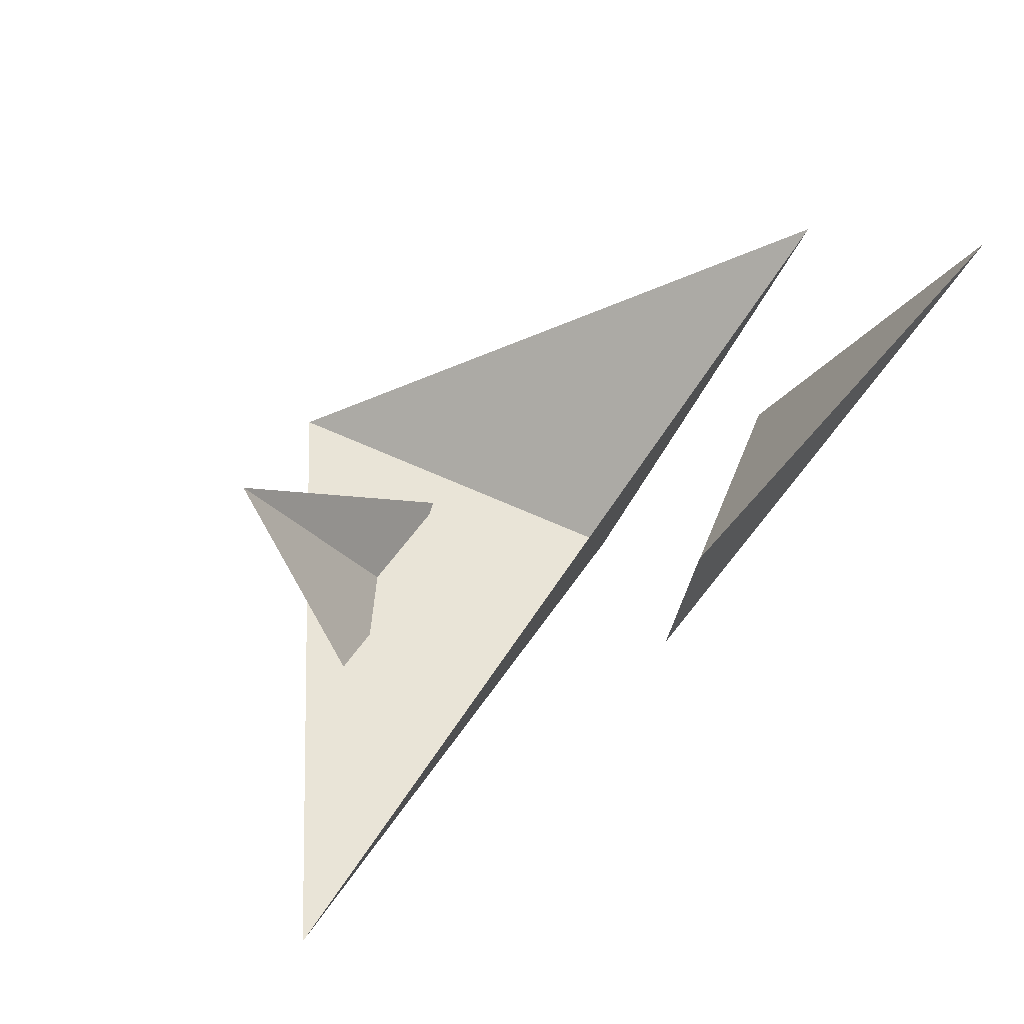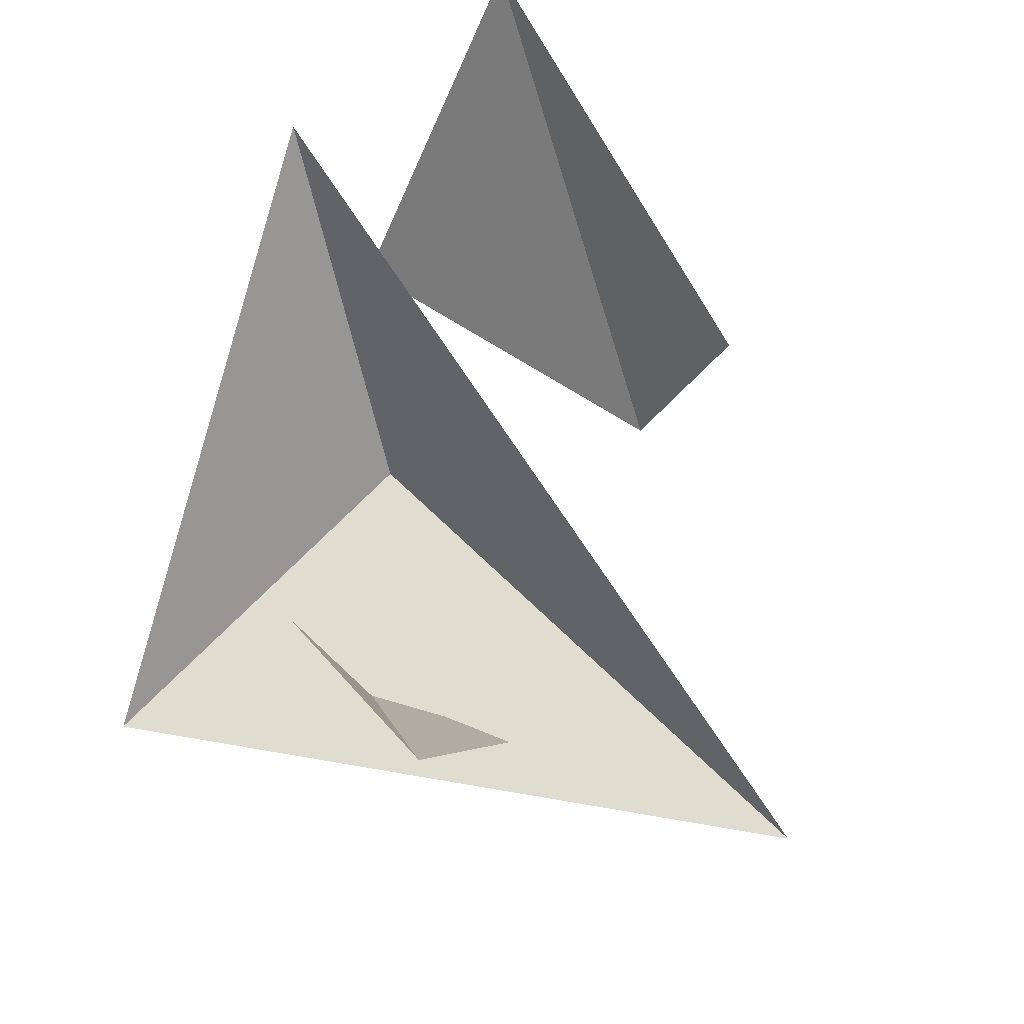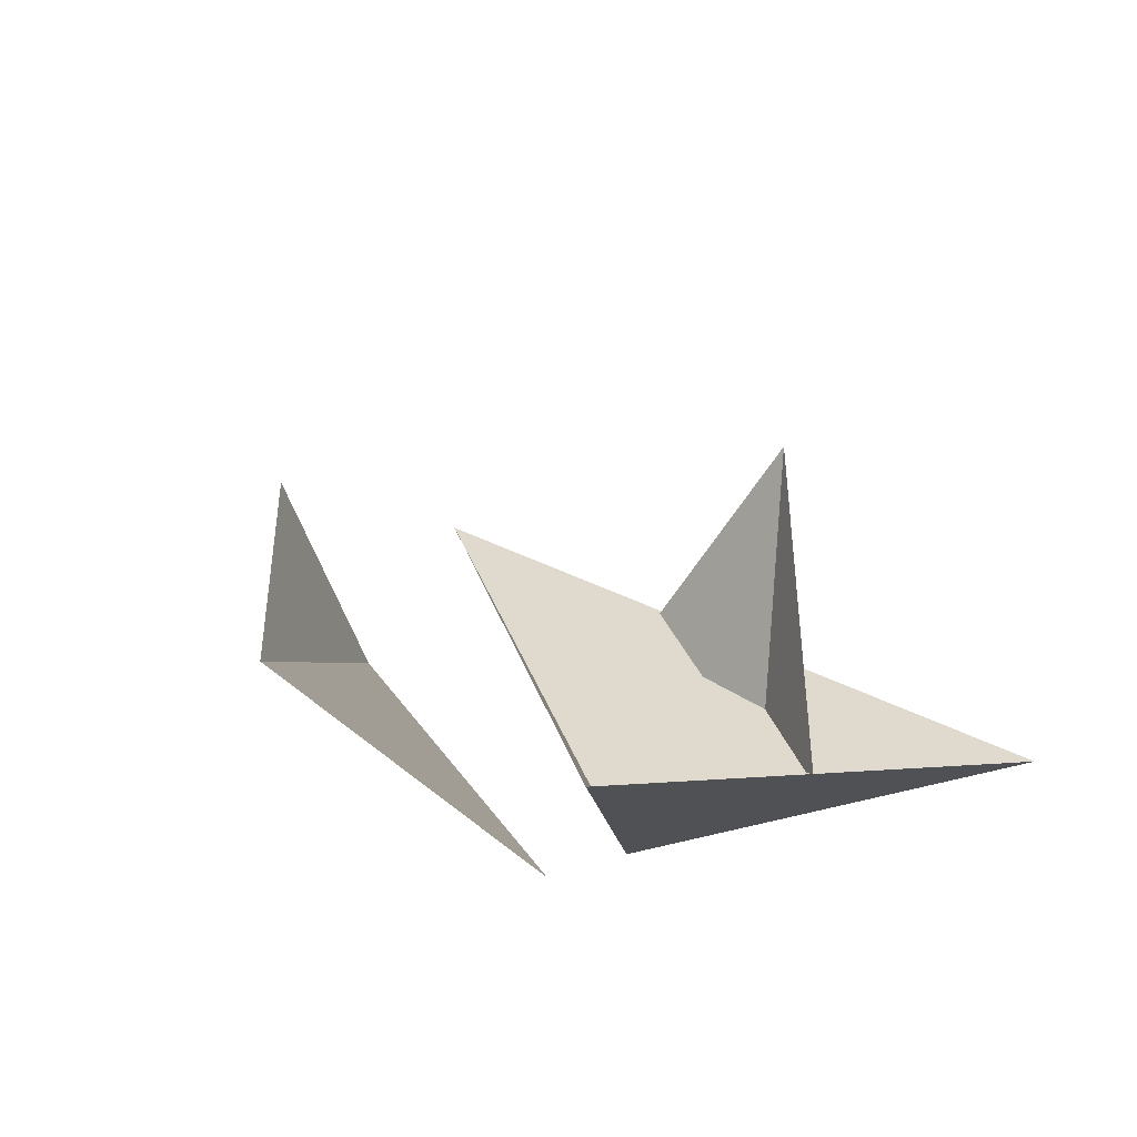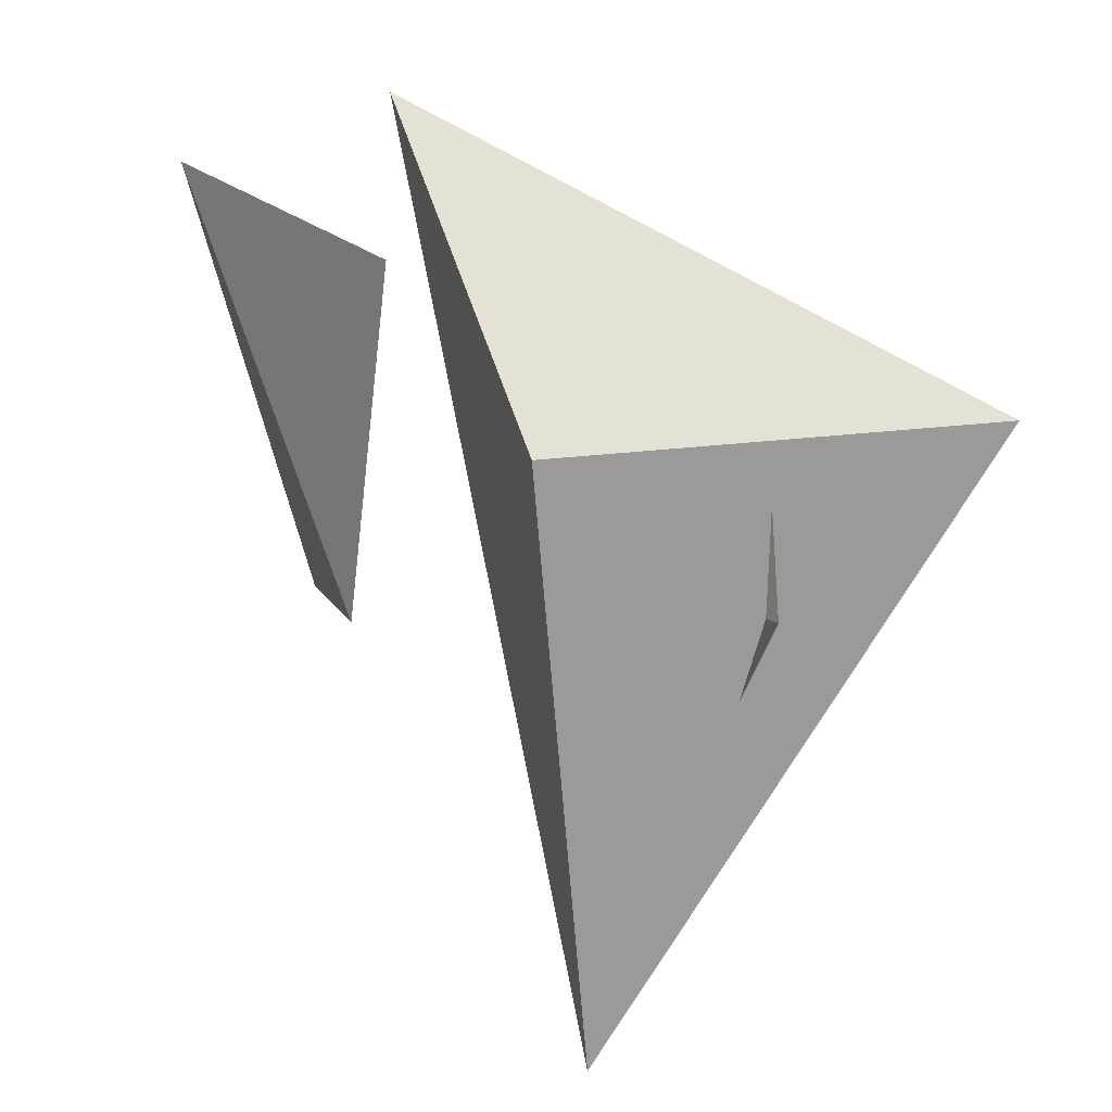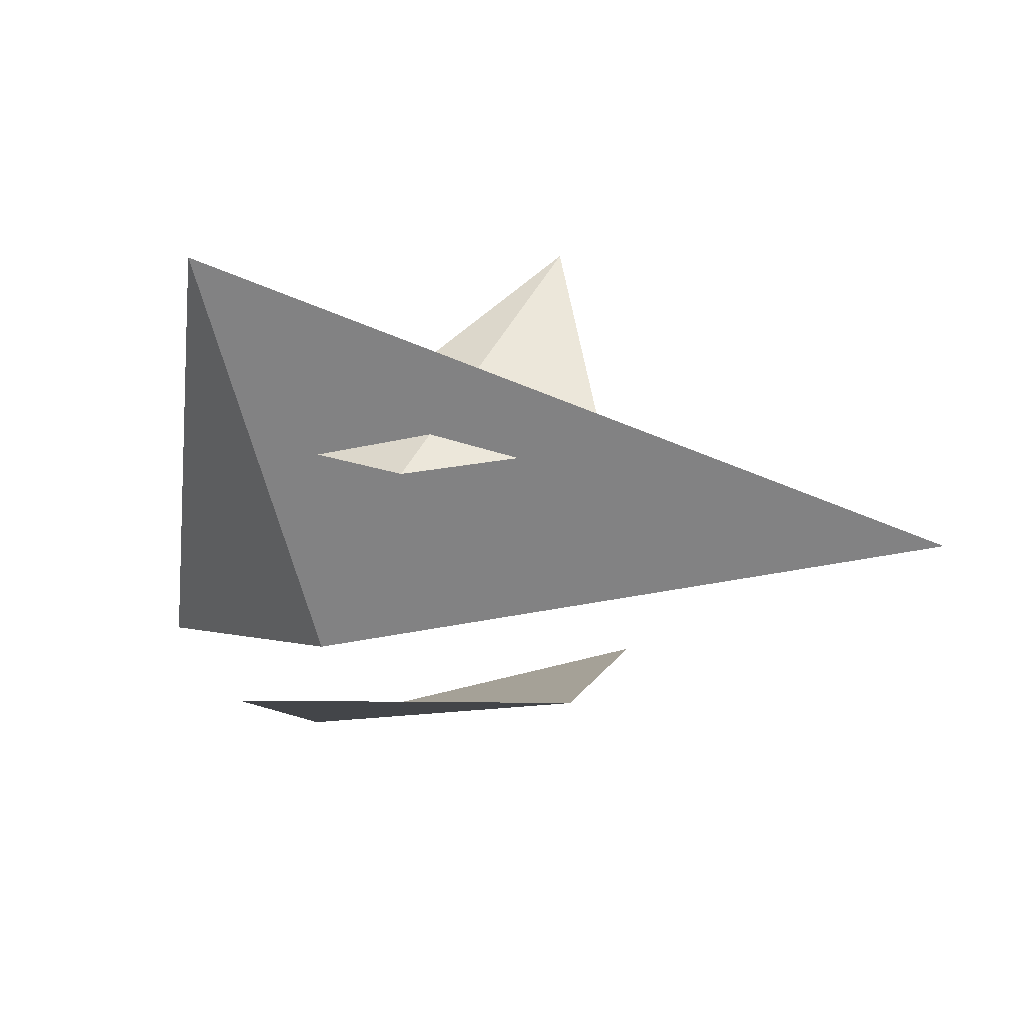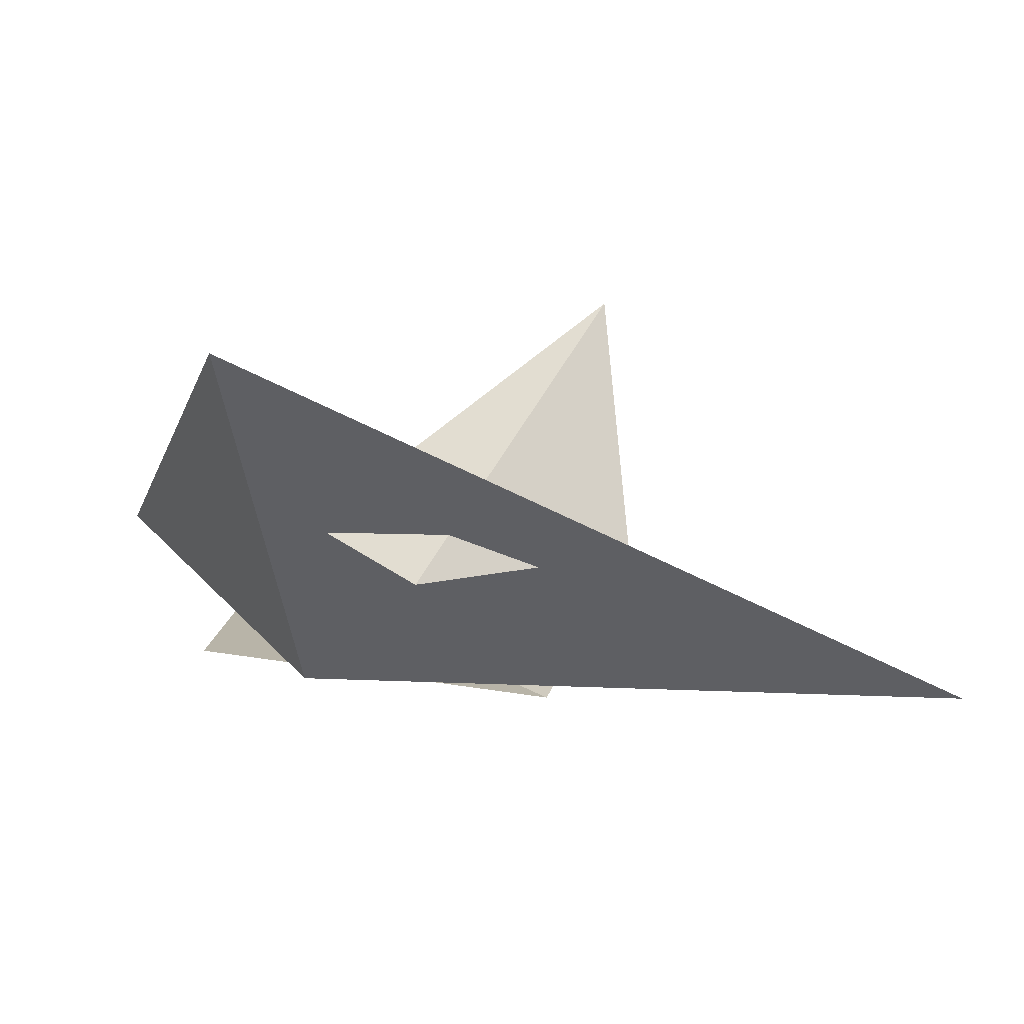
<metadata>
{"format":"obj","ext":"obj","renderer":"f3d","projection":"perspective","resolution":1024,"background":"white","views":[{"elev":41.5,"azim":114.7,"up":"+Y"},{"elev":65.7,"azim":35.8,"up":"+Y"},{"elev":40.0,"azim":-114.5,"up":"+Y"},{"elev":-62.5,"azim":-92.1,"up":"+Y"},{"elev":-63.7,"azim":7.4,"up":"+Y"},{"elev":46.4,"azim":0.9,"up":"+Z"}]}
</metadata>
<code>
o Cube
v -1.442 0.9007 -1.05
v 3.984 0.2797 -3.891
v -1.004 0.9007 -4.494
v -2.798 3.757 -5.687
v 1.426 3.419 -6.278
v 0.8976 1.846 -5.855
v -1.839 4.722 -7.476
v -2.022 2.118 -5.614
v 1.483 0.8698 -2.989
v -0.8379 0.9118 -2.754
v -0.0659 0.3655 -2.787
v 1.287 2.5 -1.979
f 7 8 6
f 10 11 12
f 7 6 5
f 9 12 11
f 3 4 1
f 3 2 4
f 3 1 2

</code>
